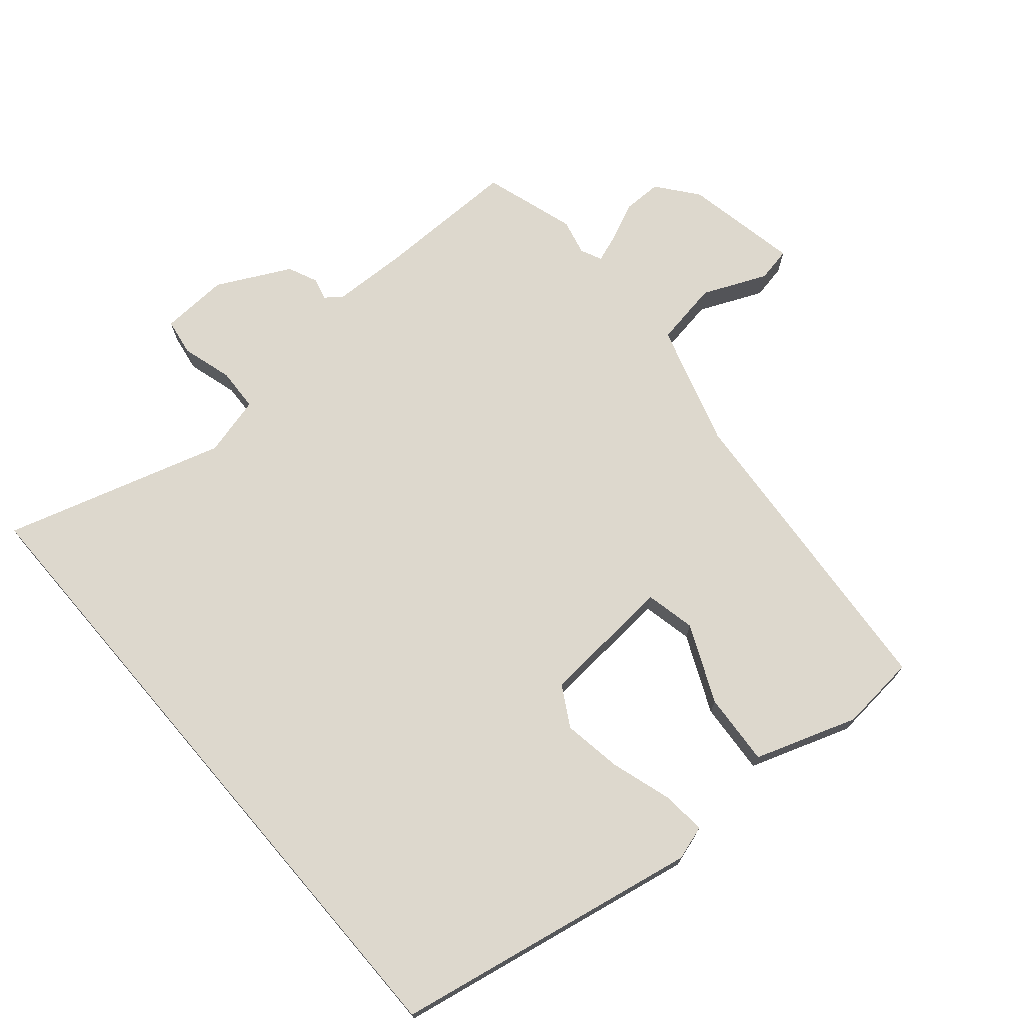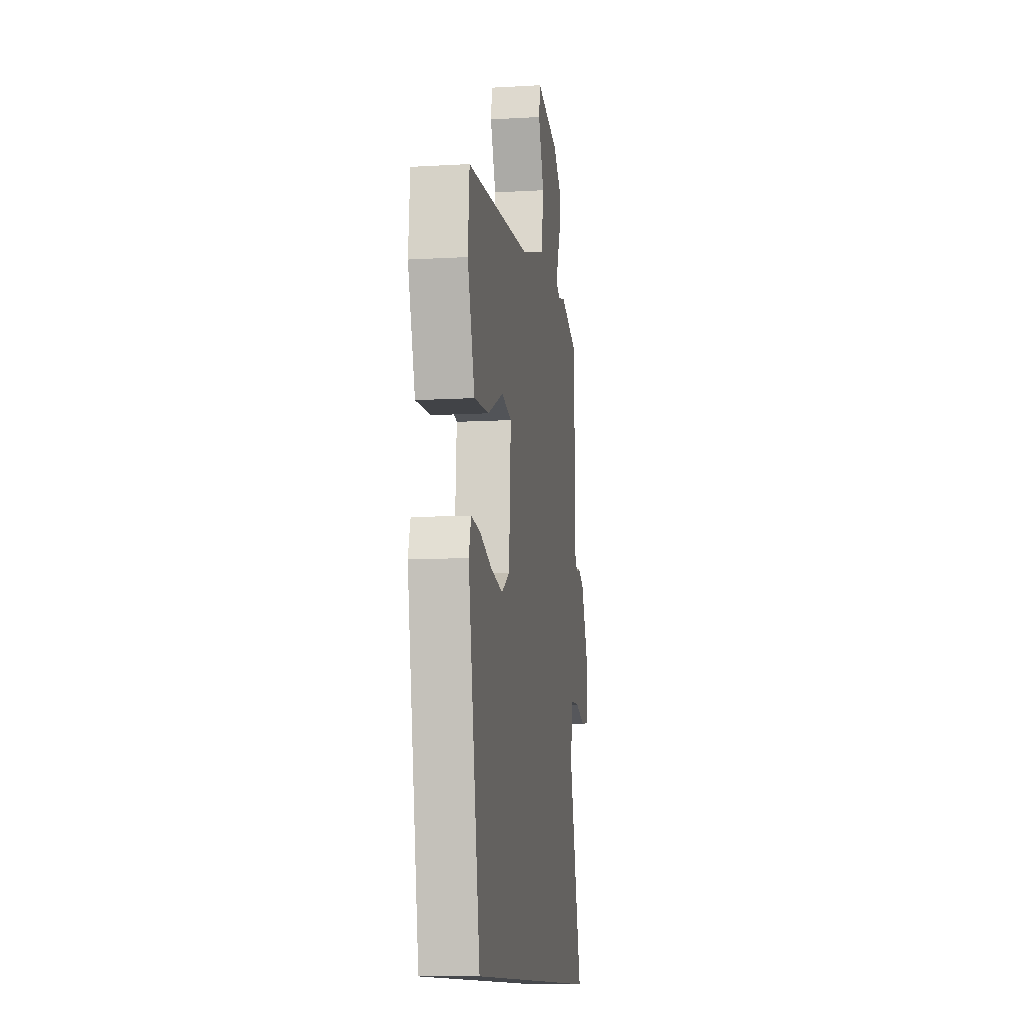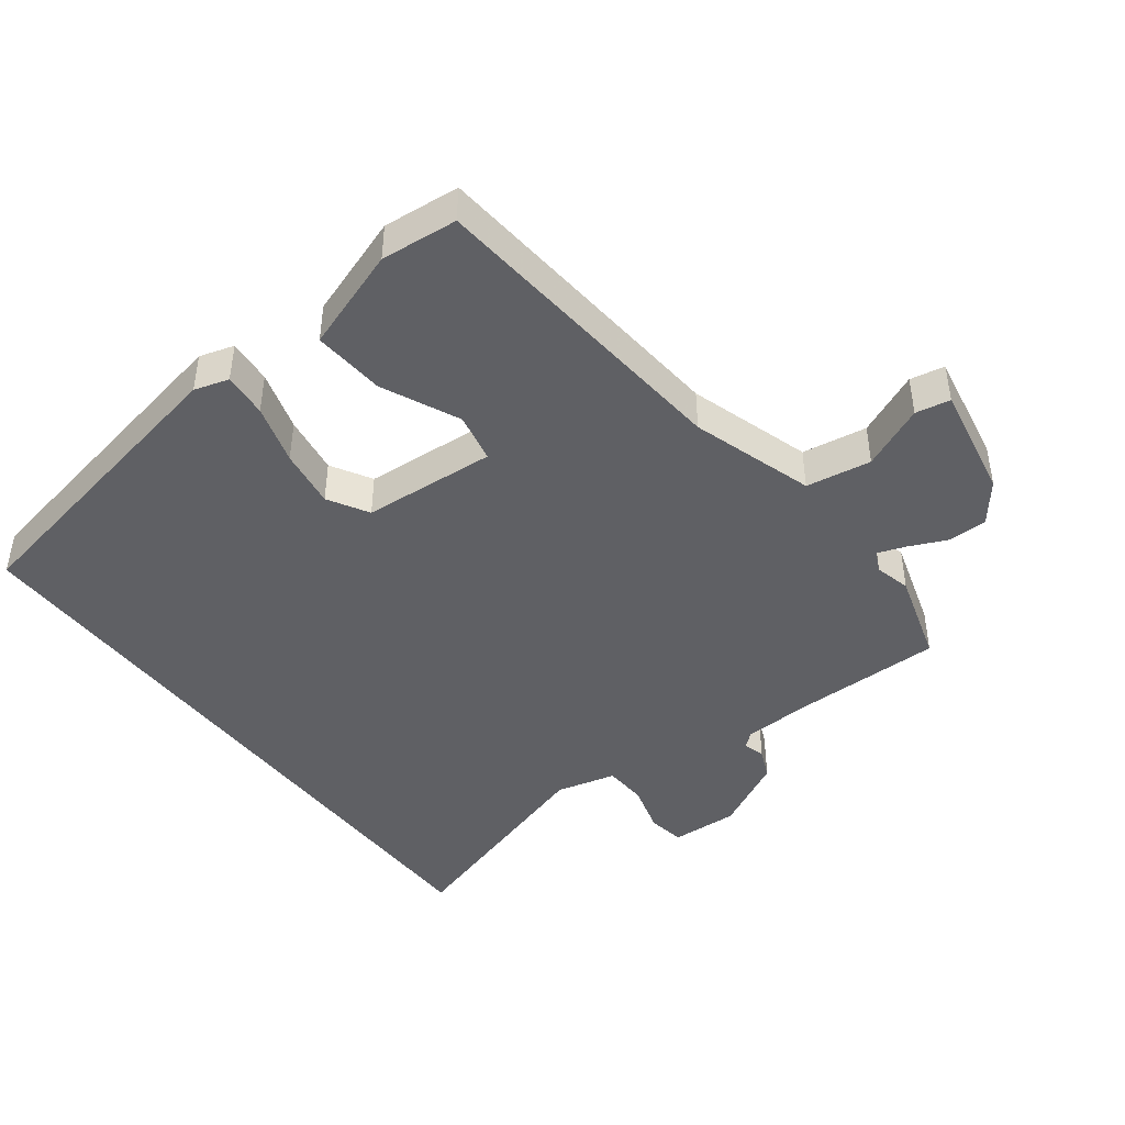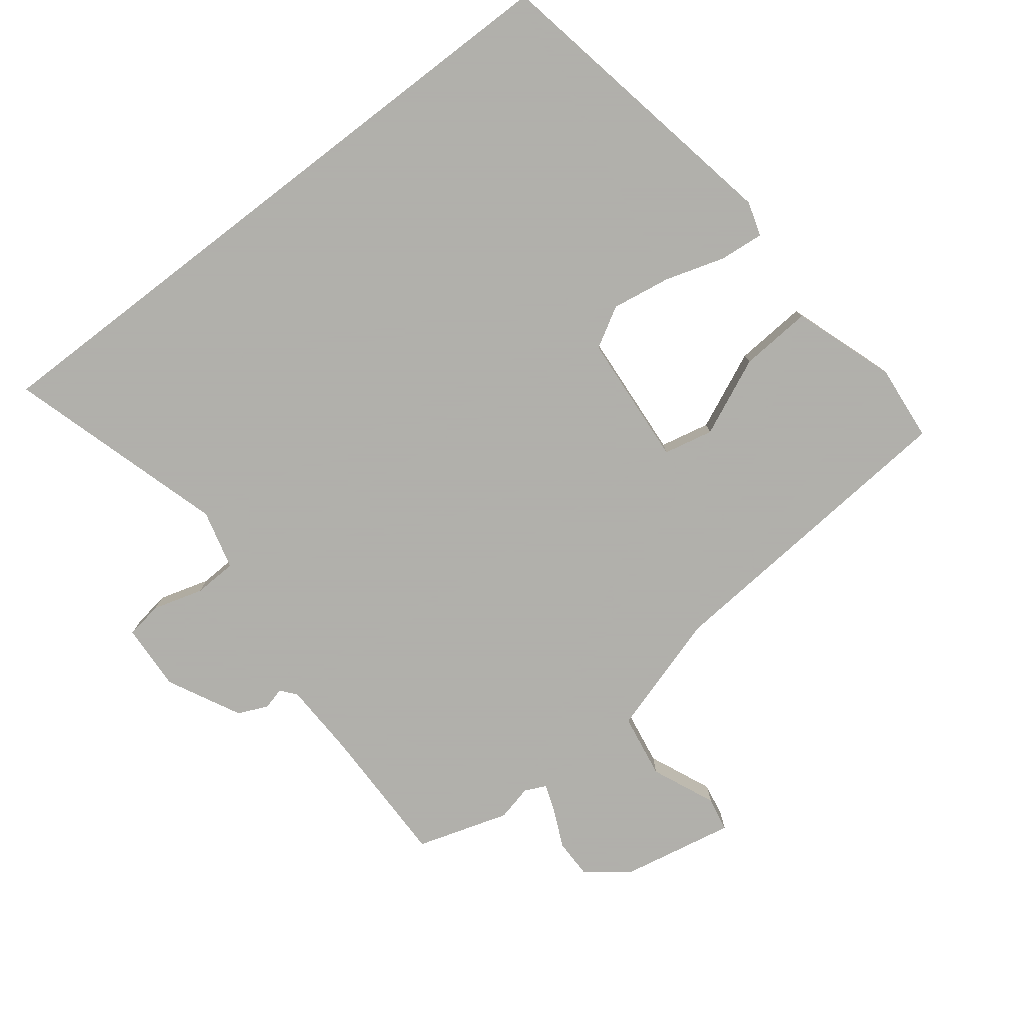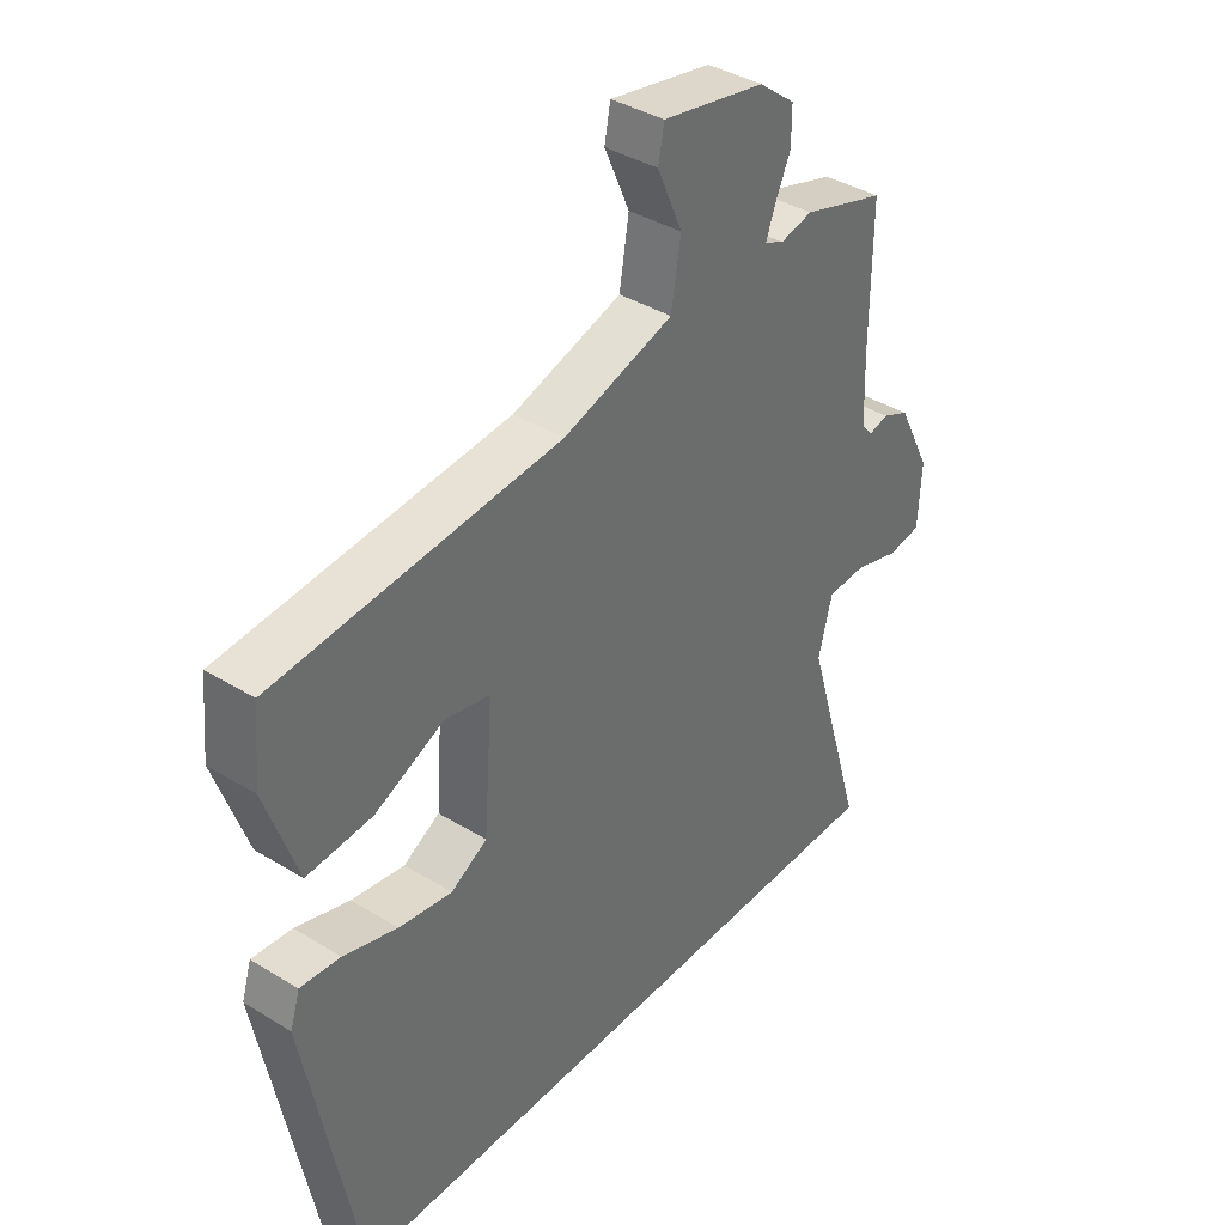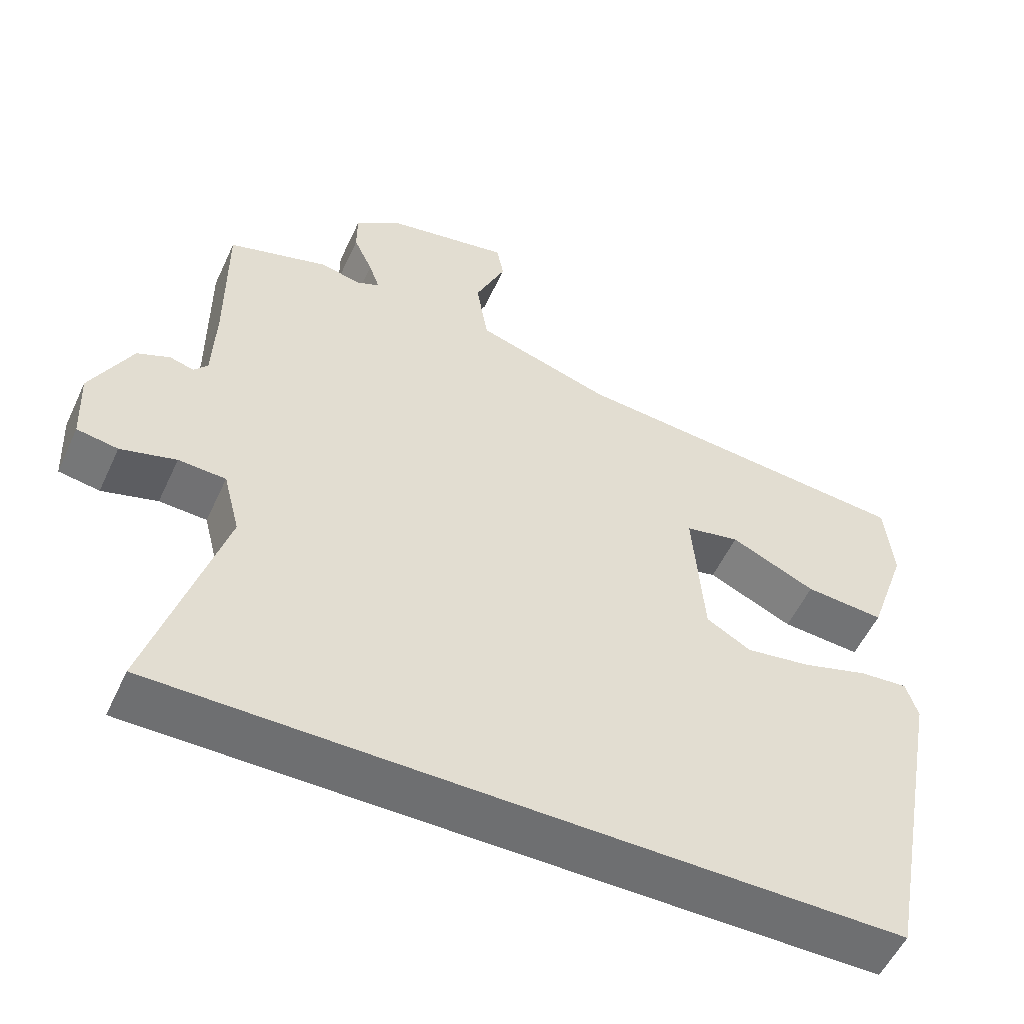
<metadata>
{"format":"obj","ext":"obj","renderer":"f3d","projection":"perspective","resolution":1024,"background":"white","views":[{"elev":72.1,"azim":-130.6,"up":"+Y"},{"elev":-11.3,"azim":-82.0,"up":"+Z"},{"elev":-44.3,"azim":-52.6,"up":"+Y"},{"elev":-78.4,"azim":-142.5,"up":"+Y"},{"elev":38.6,"azim":-52.2,"up":"+Z"},{"elev":-54.5,"azim":155.4,"up":"+Z"}]}
</metadata>
<code>
v 0.402 0.07 0.53
v 0.541 0.07 0.487
v 0.54 0.07 0.272
v 0.544 0.07 0.158
v 0.563 0.07 0.135
v 0.596 0.07 0.144
v 0.641 0.07 0.124
v 0.697 0.07 0.014
v 0.692 0.07 -0.088
v 0.636 0.07 -0.097
v 0.56 0.07 -0.075
v 0.495 0.07 -0.078
v 0.472 0.07 -0.168
v 0.571 0.07 -0.5
v -0.429 0.07 -0.5
v -0.517 0.07 -0.037
v -0.501 0.07 0.015
v -0.434 0.07 0.009
v -0.343 0.07 -0.019
v -0.254 0.07 -0.033
v -0.193 0.07 0.002
v -0.178 0.07 0.203
v -0.253 0.07 0.219
v -0.37 0.07 0.166
v -0.479 0.07 0.158
v -0.532 0.07 0.312
v -0.521 0.07 0.428
v -0.045 0.07 0.468
v 0.14 0.07 0.525
v 0.156 0.07 0.623
v 0.114 0.07 0.719
v 0.124 0.07 0.771
v 0.296 0.07 0.738
v 0.357 0.07 0.69
v 0.357 0.07 0.631
v 0.331 0.07 0.574
v 0.316 0.07 0.532
v 0.348 0.07 0.517
v 0.402 0 0.53
v 0.541 0 0.487
v 0.54 0 0.272
v 0.544 0 0.158
v 0.563 0 0.135
v 0.596 0 0.144
v 0.641 0 0.124
v 0.697 0 0.014
v 0.692 0 -0.088
v 0.636 0 -0.097
v 0.56 0 -0.075
v 0.495 0 -0.078
v 0.472 0 -0.168
v 0.571 0 -0.5
v -0.429 0 -0.5
v -0.517 0 -0.037
v -0.501 0 0.015
v -0.434 0 0.009
v -0.343 0 -0.019
v -0.254 0 -0.033
v -0.193 0 0.002
v -0.178 0 0.203
v -0.253 0 0.219
v -0.37 0 0.166
v -0.479 0 0.158
v -0.532 0 0.312
v -0.521 0 0.428
v -0.045 0 0.468
v 0.14 0 0.525
v 0.156 0 0.623
v 0.114 0 0.719
v 0.124 0 0.771
v 0.296 0 0.738
v 0.357 0 0.69
v 0.357 0 0.631
v 0.331 0 0.574
v 0.316 0 0.532
v 0.348 0 0.517
f 34 35 36
f 33 34 36
f 32 33 36
f 31 32 36
f 30 31 36
f 29 30 36 37
f 28 29 37 38
f 26 27 28
f 25 26 28
f 24 25 28
f 23 24 28
f 22 23 28 38
f 17 18 19
f 16 17 19
f 15 16 19
f 14 15 19
f 13 14 19 20
f 12 13 20 21
f 9 10 11
f 8 9 11
f 7 8 11
f 6 7 11
f 5 6 11
f 12 21 22
f 11 12 22
f 5 11 22
f 4 5 22
f 1 2 3
f 4 22 38
f 3 4 38
f 1 3 38
f 74 73 72
f 74 72 71
f 74 71 70
f 74 70 69
f 74 69 68
f 75 74 68 67
f 76 75 67 66
f 66 65 64
f 66 64 63
f 66 63 62
f 66 62 61
f 76 66 61 60
f 57 56 55
f 57 55 54
f 57 54 53
f 57 53 52
f 58 57 52 51
f 59 58 51 50
f 49 48 47
f 49 47 46
f 49 46 45
f 49 45 44
f 49 44 43
f 60 59 50
f 60 50 49
f 60 49 43
f 60 43 42
f 41 40 39
f 76 60 42
f 76 42 41
f 76 41 39
f 1 39 40 2
f 2 40 41 3
f 3 41 42 4
f 4 42 43 5
f 5 43 44 6
f 6 44 45 7
f 7 45 46 8
f 8 46 47 9
f 9 47 48 10
f 10 48 49 11
f 11 49 50 12
f 12 50 51 13
f 13 51 52 14
f 14 52 53 15
f 15 53 54 16
f 16 54 55 17
f 17 55 56 18
f 18 56 57 19
f 19 57 58 20
f 20 58 59 21
f 21 59 60 22
f 22 60 61 23
f 23 61 62 24
f 24 62 63 25
f 25 63 64 26
f 26 64 65 27
f 27 65 66 28
f 28 66 67 29
f 29 67 68 30
f 30 68 69 31
f 31 69 70 32
f 32 70 71 33
f 33 71 72 34
f 34 72 73 35
f 35 73 74 36
f 36 74 75 37
f 37 75 76 38
f 38 76 39 1

</code>
